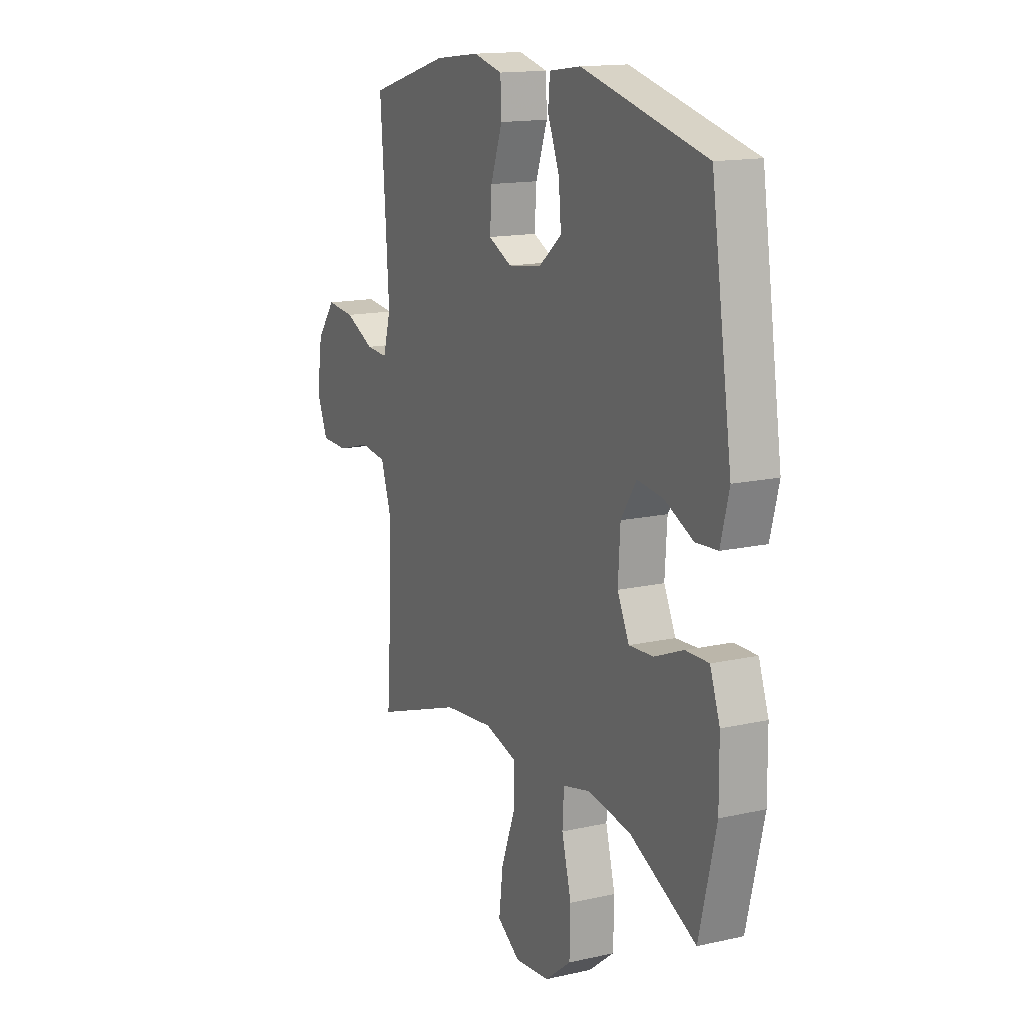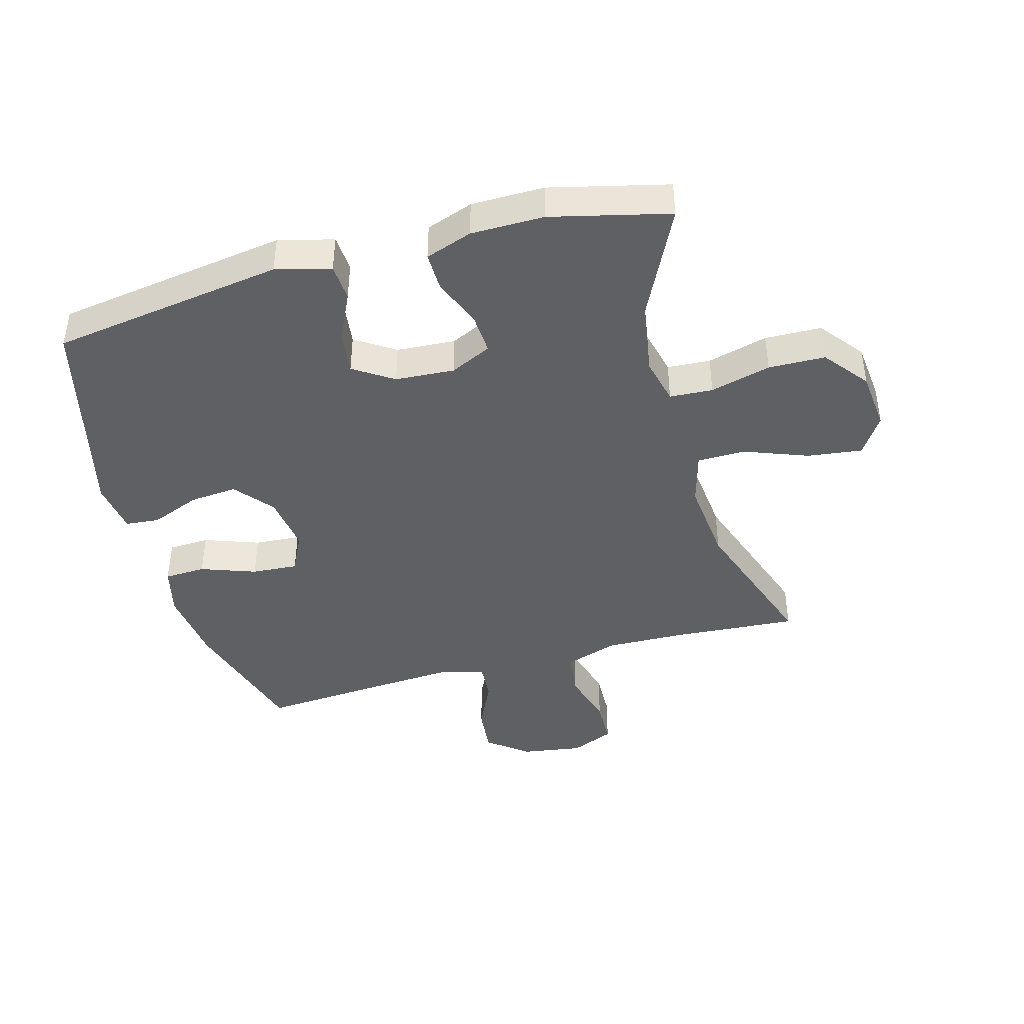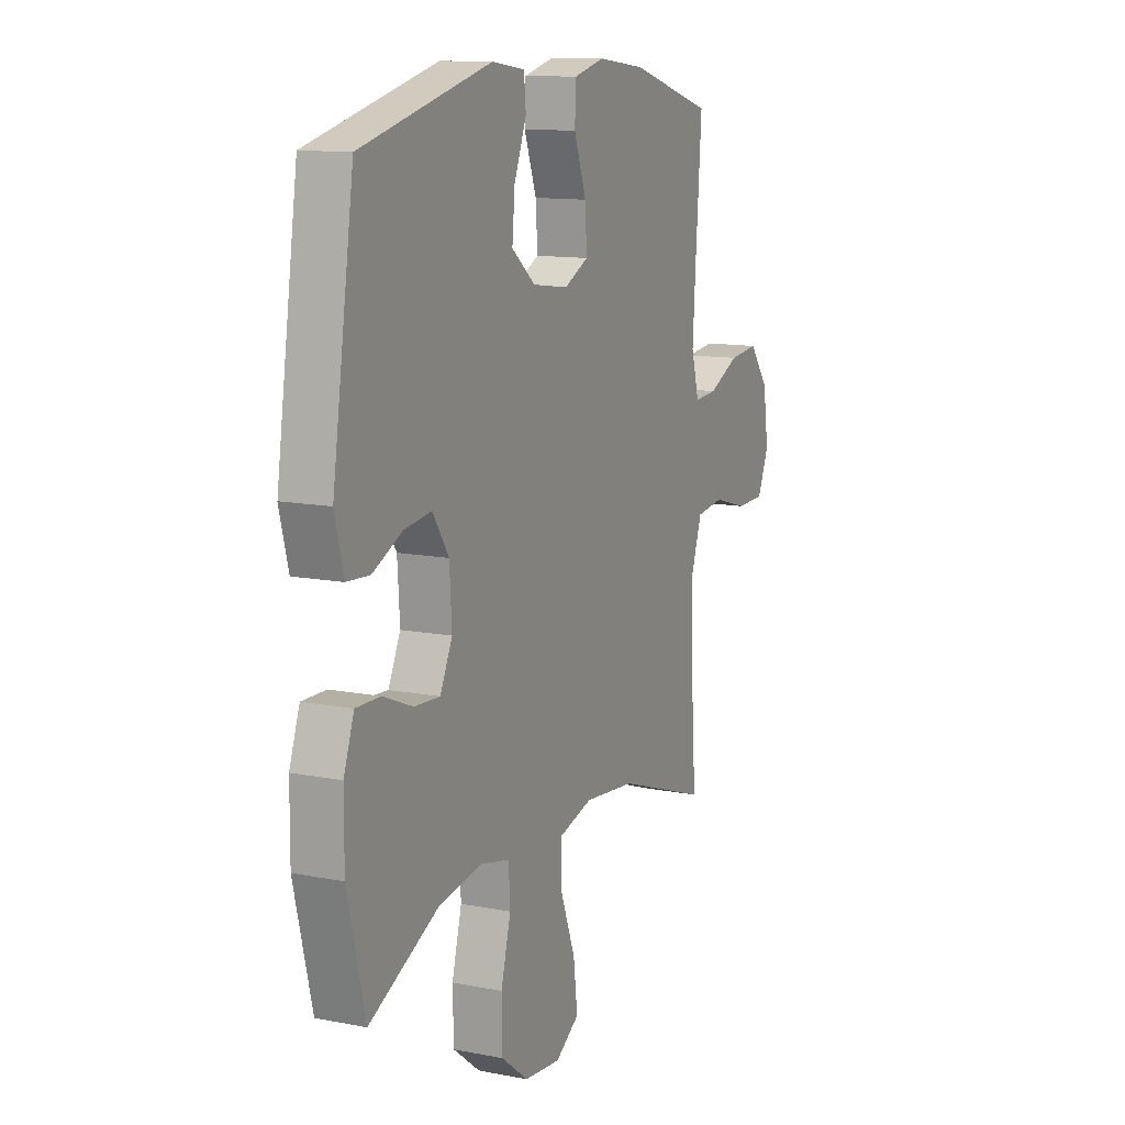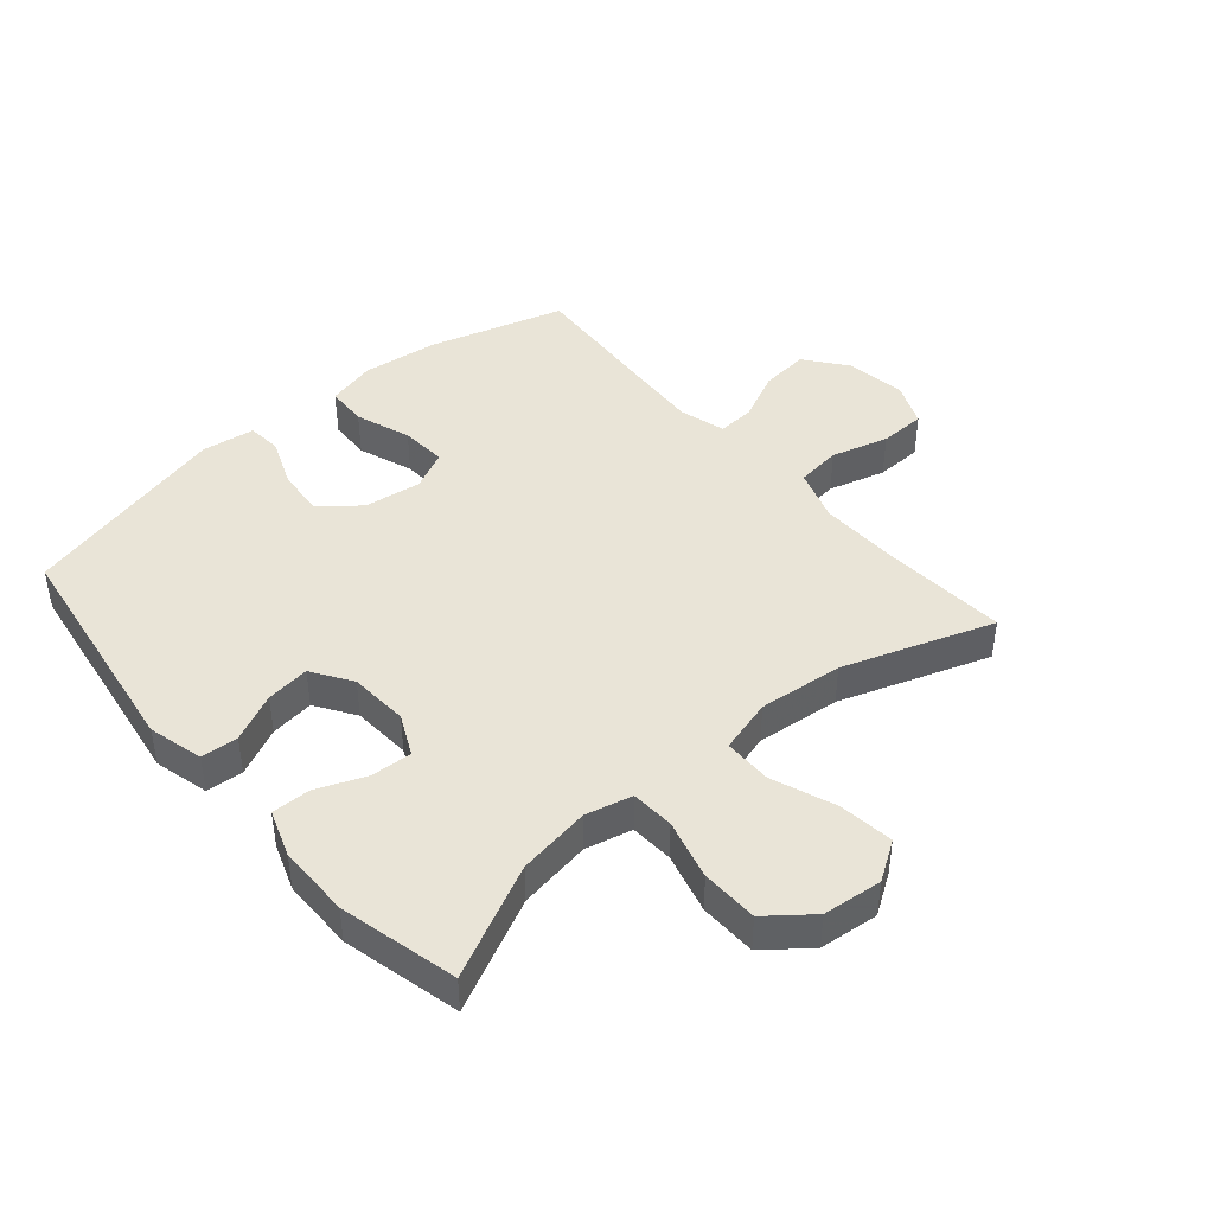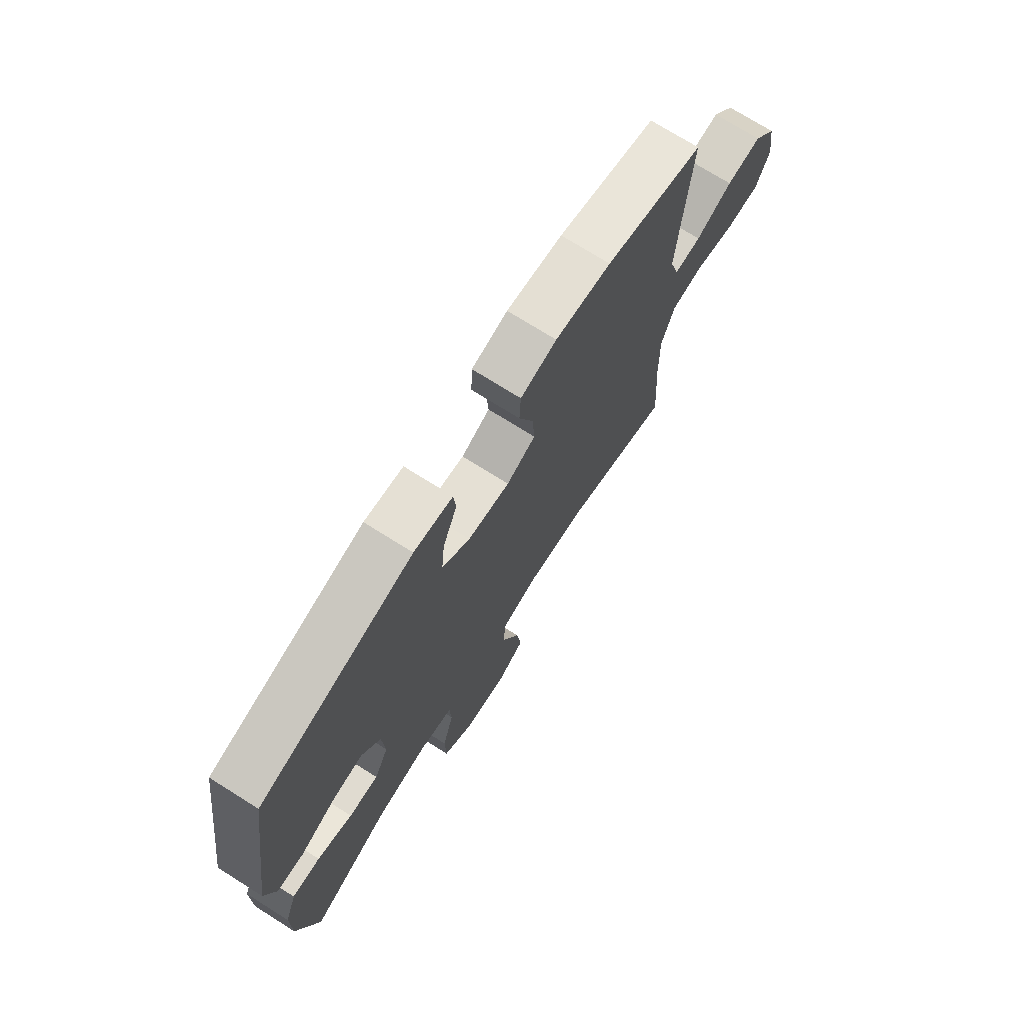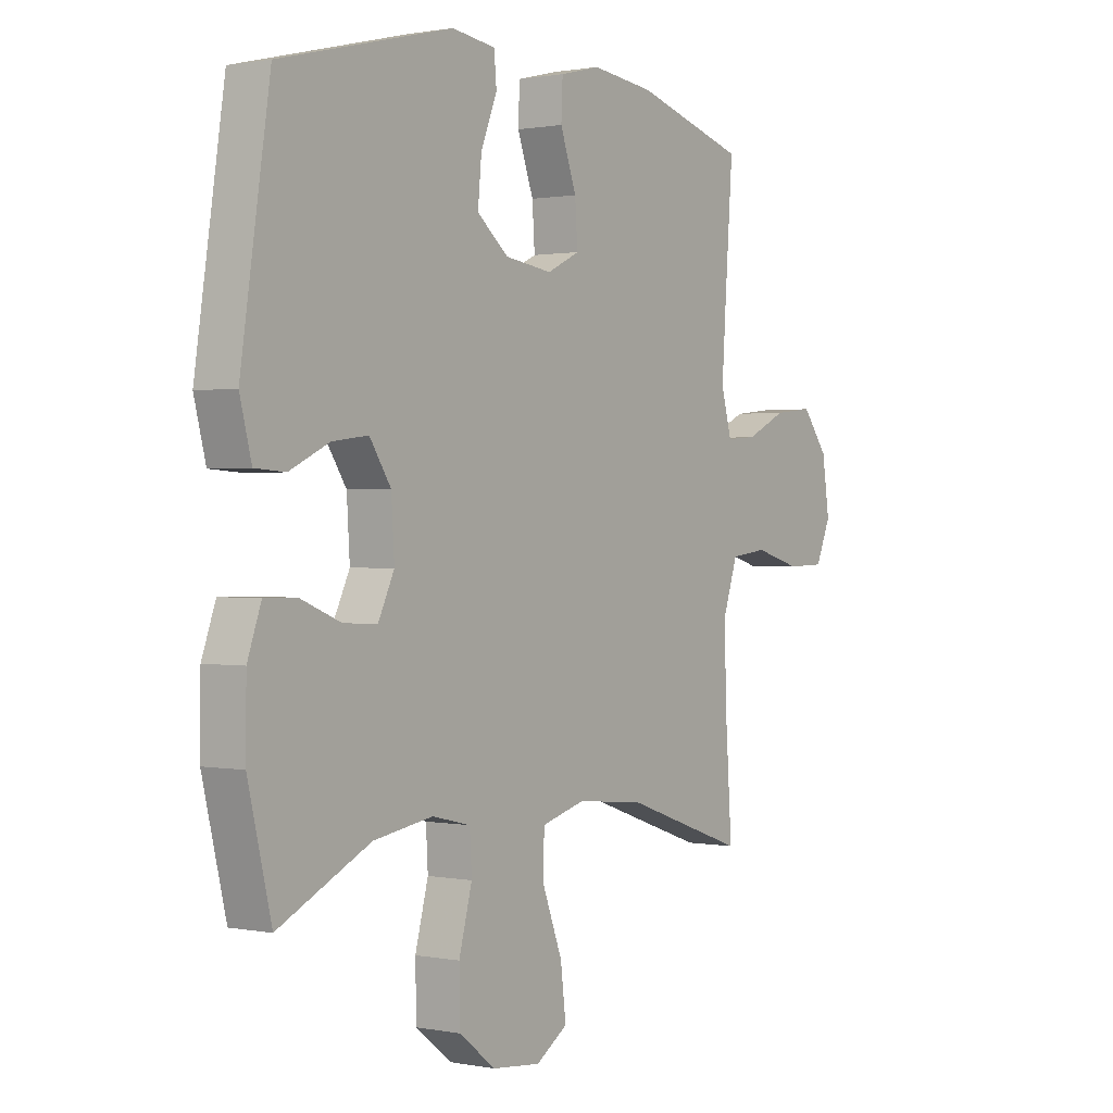
<metadata>
{"format":"obj","ext":"obj","renderer":"f3d","projection":"perspective","resolution":1024,"background":"white","views":[{"elev":14.8,"azim":64.1,"up":"+Z"},{"elev":-42.5,"azim":105.4,"up":"+Y"},{"elev":12.3,"azim":114.8,"up":"+Z"},{"elev":43.5,"azim":139.4,"up":"+Y"},{"elev":73.2,"azim":122.2,"up":"+Z"},{"elev":0.9,"azim":125.3,"up":"+Z"}]}
</metadata>
<code>
v 0.5 0.07 0.5
v 0.557 0.07 0.122
v 0.534 0.07 0.033
v 0.474 0.07 0.029
v 0.396 0.07 0.066
v 0.325 0.07 0.075
v 0.283 0.07 0.011
v 0.277 0.07 -0.085
v 0.309 0.07 -0.152
v 0.376 0.07 -0.148
v 0.455 0.07 -0.116
v 0.518 0.07 -0.115
v 0.545 0.07 -0.191
v 0.546 0.07 -0.309
v 0.5 0.07 -0.5
v 0.319 0.07 -0.412
v 0.202 0.07 -0.393
v 0.126 0.07 -0.411
v 0.122 0.07 -0.481
v 0.148 0.07 -0.579
v 0.146 0.07 -0.671
v 0.075 0.07 -0.727
v -0.021 0.07 -0.737
v -0.084 0.07 -0.696
v -0.073 0.07 -0.607
v -0.034 0.07 -0.504
v -0.035 0.07 -0.426
v -0.122 0.07 -0.402
v -0.258 0.07 -0.416
v -0.5 0.07 -0.5
v -0.486 0.07 -0.297
v -0.483 0.07 -0.167
v -0.512 0.07 -0.081
v -0.585 0.07 -0.072
v -0.677 0.07 -0.098
v -0.752 0.07 -0.096
v -0.782 0.07 -0.026
v -0.767 0.07 0.073
v -0.716 0.07 0.139
v -0.638 0.07 0.131
v -0.557 0.07 0.093
v -0.497 0.07 0.089
v -0.476 0.07 0.164
v -0.484 0.07 0.284
v -0.5 0.07 0.5
v -0.281 0.07 0.564
v -0.157 0.07 0.579
v -0.077 0.07 0.559
v -0.074 0.07 0.492
v -0.106 0.07 0.403
v -0.111 0.07 0.328
v -0.047 0.07 0.297
v 0.046 0.07 0.31
v 0.108 0.07 0.361
v 0.101 0.07 0.438
v 0.069 0.07 0.518
v 0.074 0.07 0.573
v 0.16 0.07 0.585
v 0.5 0 0.5
v 0.557 0 0.122
v 0.534 0 0.033
v 0.474 0 0.029
v 0.396 0 0.066
v 0.325 0 0.075
v 0.283 0 0.011
v 0.277 0 -0.085
v 0.309 0 -0.152
v 0.376 0 -0.148
v 0.455 0 -0.116
v 0.518 0 -0.115
v 0.545 0 -0.191
v 0.546 0 -0.309
v 0.5 0 -0.5
v 0.319 0 -0.412
v 0.202 0 -0.393
v 0.126 0 -0.411
v 0.122 0 -0.481
v 0.148 0 -0.579
v 0.146 0 -0.671
v 0.075 0 -0.727
v -0.021 0 -0.737
v -0.084 0 -0.696
v -0.073 0 -0.607
v -0.034 0 -0.504
v -0.035 0 -0.426
v -0.122 0 -0.402
v -0.258 0 -0.416
v -0.5 0 -0.5
v -0.486 0 -0.297
v -0.483 0 -0.167
v -0.512 0 -0.081
v -0.585 0 -0.072
v -0.677 0 -0.098
v -0.752 0 -0.096
v -0.782 0 -0.026
v -0.767 0 0.073
v -0.716 0 0.139
v -0.638 0 0.131
v -0.557 0 0.093
v -0.497 0 0.089
v -0.476 0 0.164
v -0.484 0 0.284
v -0.5 0 0.5
v -0.281 0 0.564
v -0.157 0 0.579
v -0.077 0 0.559
v -0.074 0 0.492
v -0.106 0 0.403
v -0.111 0 0.328
v -0.047 0 0.297
v 0.046 0 0.31
v 0.108 0 0.361
v 0.101 0 0.438
v 0.069 0 0.518
v 0.074 0 0.573
v 0.16 0 0.585
f 3 4 5
f 2 3 5
f 1 2 5
f 58 1 5
f 57 58 5
f 56 57 5
f 55 56 5
f 54 55 5 6
f 53 54 6 7
f 52 53 7 8
f 51 52 8 9
f 48 49 50
f 47 48 50
f 46 47 50
f 45 46 50
f 44 45 50
f 43 44 50 51
f 42 43 51 9
f 39 40 41
f 38 39 41
f 37 38 41
f 36 37 41
f 35 36 41
f 34 35 41
f 41 42 9
f 34 41 9
f 33 34 9
f 29 30 31
f 28 29 31 32
f 32 33 9
f 28 32 9
f 27 28 9
f 24 25 26
f 23 24 26
f 22 23 26
f 21 22 26
f 20 21 26
f 19 20 26
f 18 19 26 27
f 14 15 16
f 13 14 16
f 12 13 16
f 11 12 16
f 10 11 16
f 10 16 17
f 17 18 27
f 10 17 27
f 9 10 27
f 63 62 61
f 63 61 60
f 63 60 59
f 63 59 116
f 63 116 115
f 63 115 114
f 63 114 113
f 64 63 113 112
f 65 64 112 111
f 66 65 111 110
f 67 66 110 109
f 108 107 106
f 108 106 105
f 108 105 104
f 108 104 103
f 108 103 102
f 109 108 102 101
f 67 109 101 100
f 99 98 97
f 99 97 96
f 99 96 95
f 99 95 94
f 99 94 93
f 99 93 92
f 67 100 99
f 67 99 92
f 67 92 91
f 89 88 87
f 90 89 87 86
f 67 91 90
f 67 90 86
f 67 86 85
f 84 83 82
f 84 82 81
f 84 81 80
f 84 80 79
f 84 79 78
f 84 78 77
f 85 84 77 76
f 74 73 72
f 74 72 71
f 74 71 70
f 74 70 69
f 74 69 68
f 75 74 68
f 85 76 75
f 85 75 68
f 85 68 67
f 1 59 60 2
f 2 60 61 3
f 3 61 62 4
f 4 62 63 5
f 5 63 64 6
f 6 64 65 7
f 7 65 66 8
f 8 66 67 9
f 9 67 68 10
f 10 68 69 11
f 11 69 70 12
f 12 70 71 13
f 13 71 72 14
f 14 72 73 15
f 15 73 74 16
f 16 74 75 17
f 17 75 76 18
f 18 76 77 19
f 19 77 78 20
f 20 78 79 21
f 21 79 80 22
f 22 80 81 23
f 23 81 82 24
f 24 82 83 25
f 25 83 84 26
f 26 84 85 27
f 27 85 86 28
f 28 86 87 29
f 29 87 88 30
f 30 88 89 31
f 31 89 90 32
f 32 90 91 33
f 33 91 92 34
f 34 92 93 35
f 35 93 94 36
f 36 94 95 37
f 37 95 96 38
f 38 96 97 39
f 39 97 98 40
f 40 98 99 41
f 41 99 100 42
f 42 100 101 43
f 43 101 102 44
f 44 102 103 45
f 45 103 104 46
f 46 104 105 47
f 47 105 106 48
f 48 106 107 49
f 49 107 108 50
f 50 108 109 51
f 51 109 110 52
f 52 110 111 53
f 53 111 112 54
f 54 112 113 55
f 55 113 114 56
f 56 114 115 57
f 57 115 116 58
f 58 116 59 1

</code>
